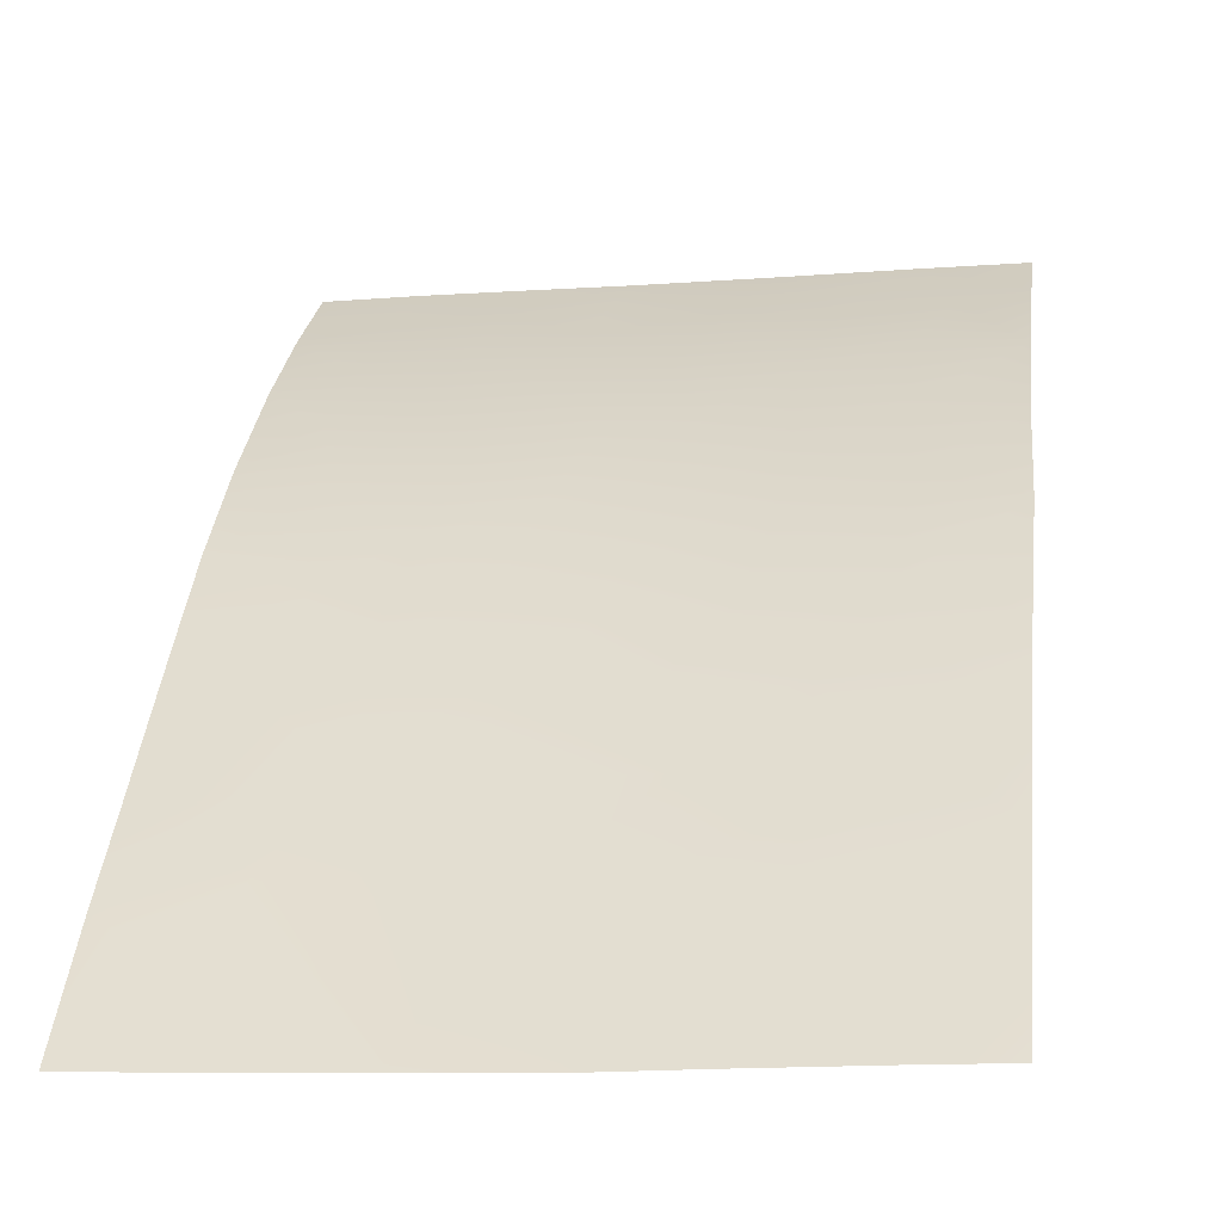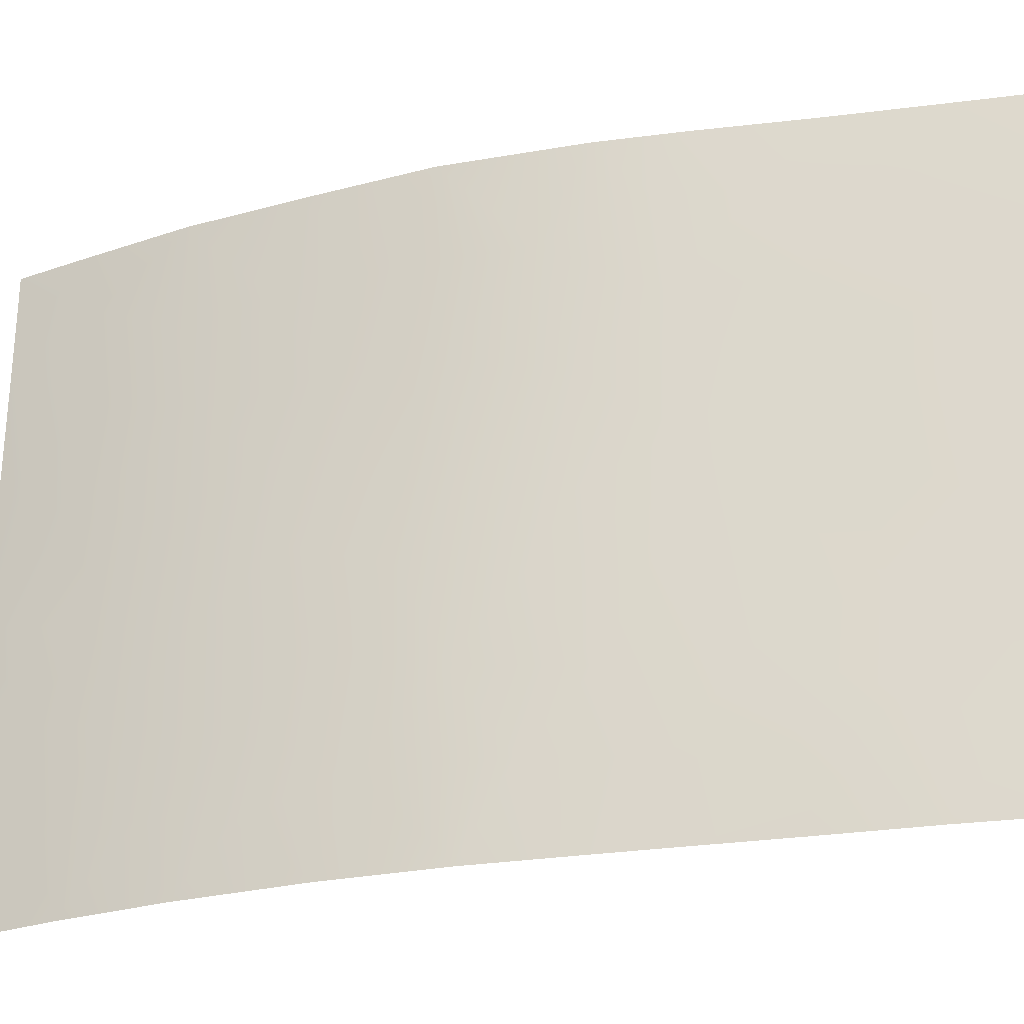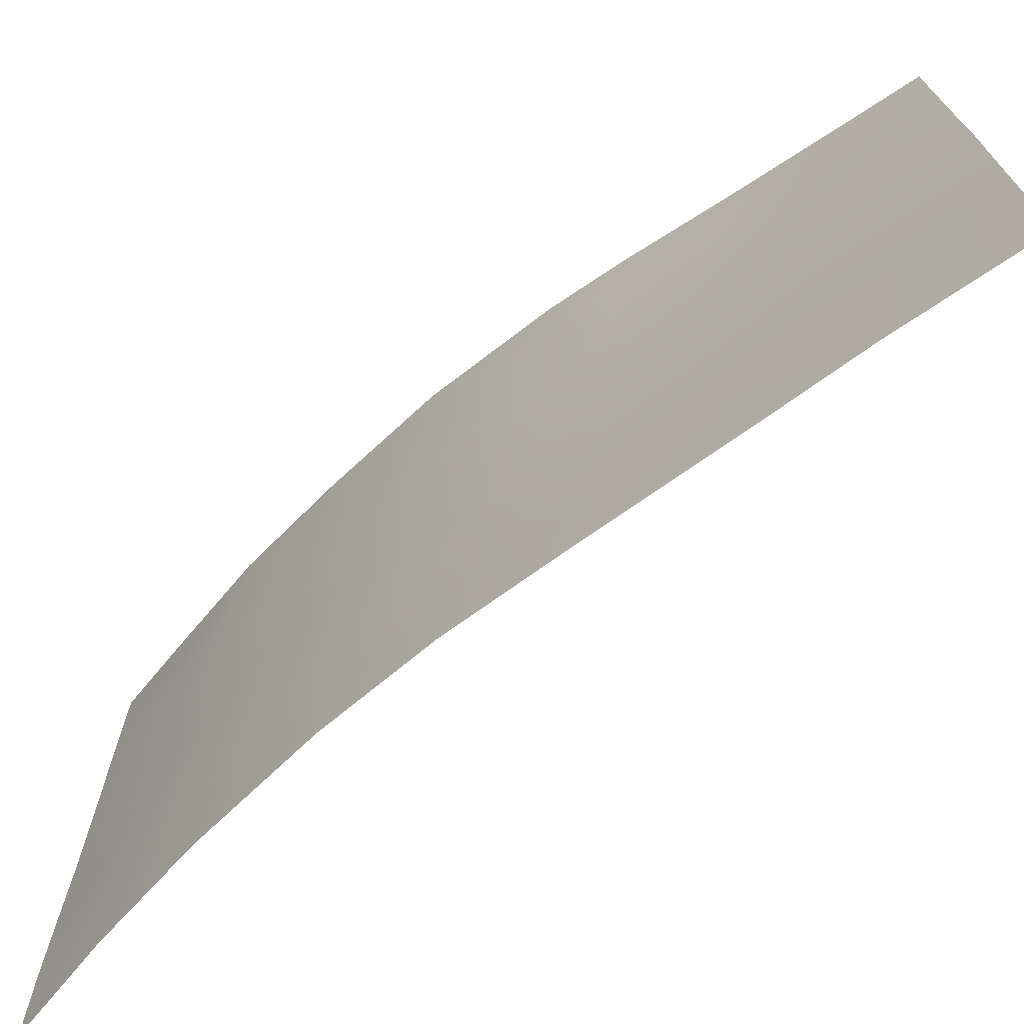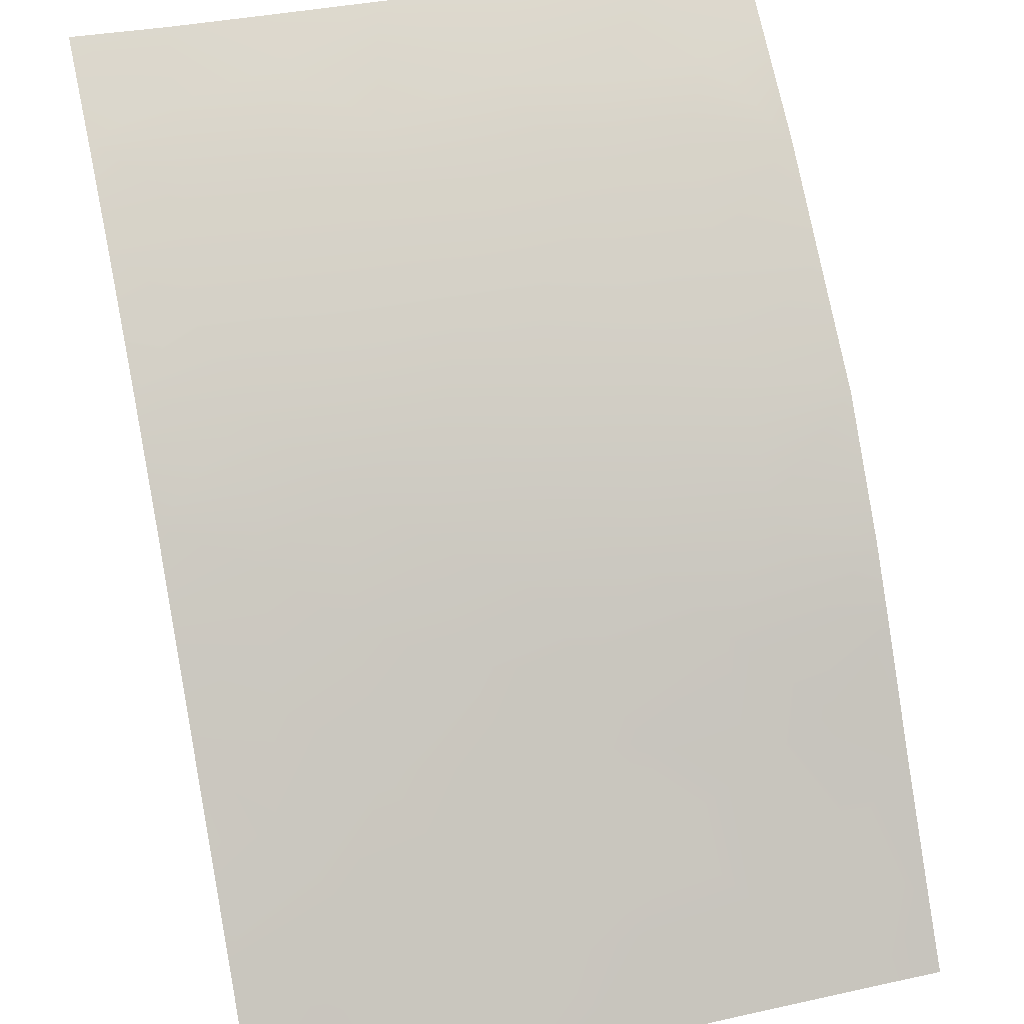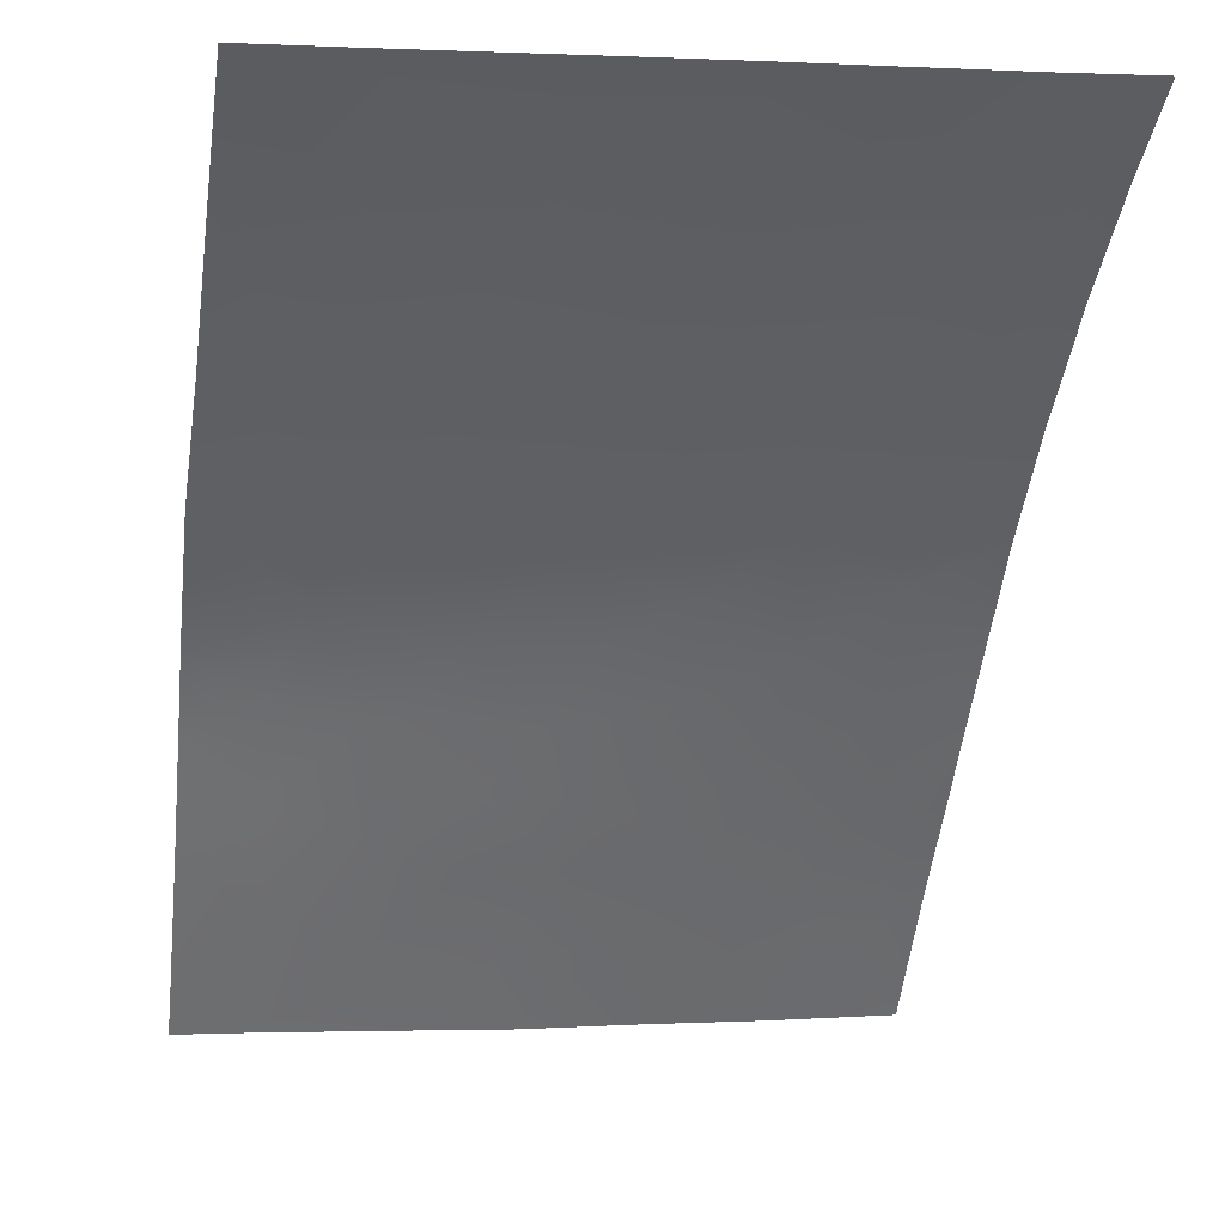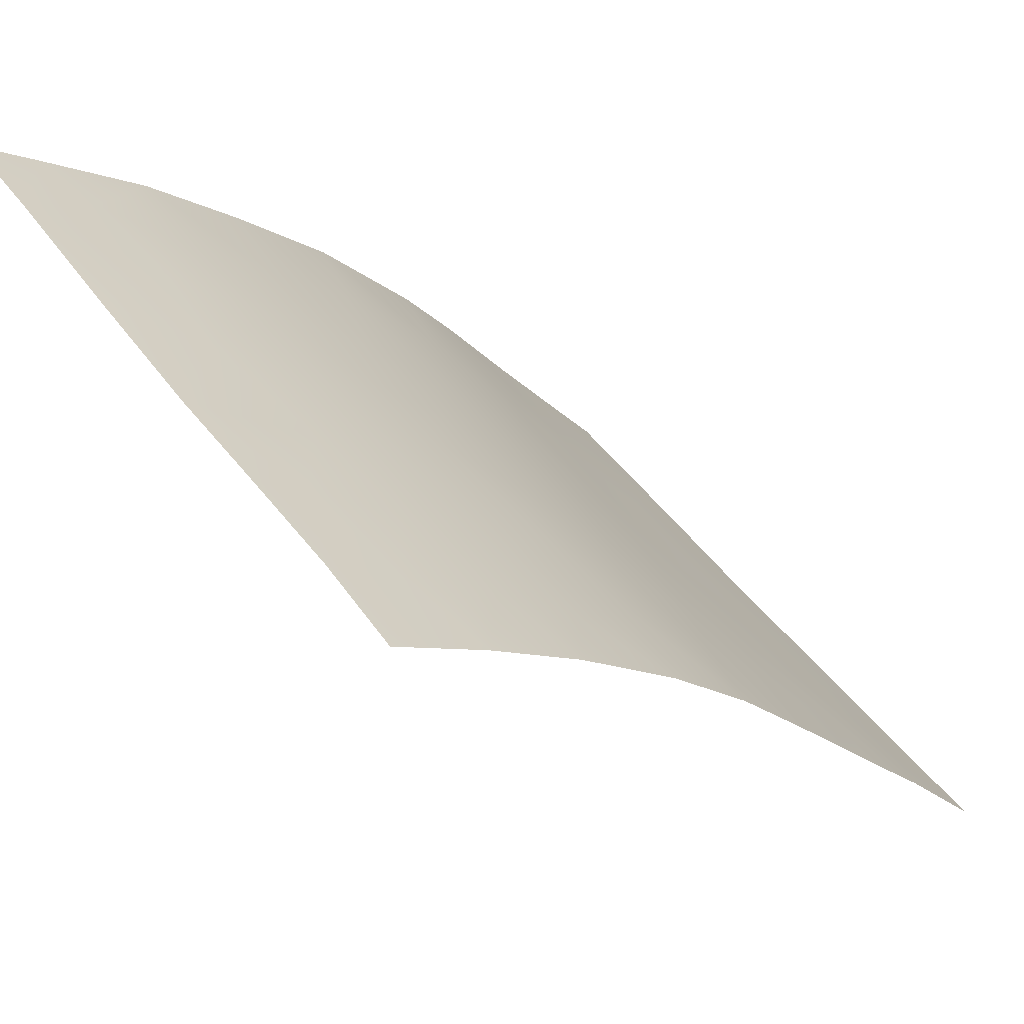
<metadata>
{"format":"obj","ext":"obj","renderer":"f3d","projection":"perspective","resolution":1024,"background":"white","views":[{"elev":-11.3,"azim":99.7,"up":"+Z"},{"elev":-27.0,"azim":66.2,"up":"+Y"},{"elev":-71.5,"azim":87.8,"up":"+Y"},{"elev":36.2,"azim":74.4,"up":"+Z"},{"elev":0.1,"azim":-101.3,"up":"+Z"},{"elev":47.9,"azim":-34.9,"up":"+Z"}]}
</metadata>
<code>
v 26.84 -46.95 98.32
v 33.43 -37.98 91.35
v 36.83 -47.72 86.46
v 30.92 -50 94.22
v 24.76 -39.78 100
v 27.72 -50 97.52
v 35.88 -45.02 87.73
v 34.1 -50 90.12
v 34.99 -47.97 88.97
v 30.82 -37.93 94.63
v 29.1 -37.99 96.38
v 24.77 -38 100
v 24.63 -50 100
v 28.73 -39.75 96.68
v 29.47 -41.48 95.91
v 36.83 -38 86.51
v 36.09 -38 87.54
v 29.47 -50 95.83
v 34.67 -37.99 89.56
v 24.69 -48.35 100
v 27.39 -39.89 97.94
v 27.54 -38 97.84
v 35.29 -50 88.6
v 36.82 -50 86.5
v 32.5 -37.96 92.63
v 32.87 -48.6 91.74
v 30.32 -45.05 94.97
v 32.16 -44.09 92.74
v 35.73 -41.1 87.99
v 29.86 -48.28 95.44
v 34.87 -46.08 89.09
v 36.83 -45.75 86.46
v 30.88 -41.59 94.43
v 34.13 -48.91 90.1
v 33.18 -50 91.32
v 25.78 -48.47 99.15
v 30.24 -39.7 95.21
v 25.79 -38 99.22
v 26.15 -39.17 98.95
v 33.73 -47 90.63
v 33.92 -42.53 90.4
v 35.33 -39.36 88.58
v 33.12 -43.32 91.48
v 25.47 -46.63 99.4
v 26 -42.98 99.03
v 32.25 -50 92.52
v 36.83 -39.28 86.5
v 34.05 -39.21 90.39
v 32.83 -45.36 91.81
v 24.69 -42.25 100
v 33.06 -39.06 91.83
v 27.93 -45.51 97.37
v 27.94 -41.6 97.43
v 32.26 -47.08 92.53
v 24.65 -44.67 100
v 24.68 -46.54 100
v 36.82 -41.63 86.47
v 26.15 -50 98.85
v 29.39 -46.24 95.95
v 28.96 -44.37 96.4
v 35.91 -46.91 87.7
v 30.84 -46.82 94.34
v 28.5 -48.9 96.79
v 27.22 -48.63 97.96
v 31.6 -45.49 93.43
v 36.82 -43.41 86.43
v 29.92 -43.21 95.42
v 28.75 -42.85 96.61
v 27.58 -43.56 97.68
v 35.84 -43.07 87.8
v 34.86 -42.38 89.14
v 31.49 -48.4 93.5
v 35.97 -48.59 87.65
v 28.29 -47.42 96.99
v 32.18 -42.08 92.79
v 31.89 -39.74 93.31
v 26.34 -41.06 98.79
v 31.17 -43.69 93.99
v 33.93 -44.77 90.34
v 34.44 -40.86 89.74
v 34.82 -44.04 89.17
v 33.08 -40.85 91.67
v 26.45 -45.12 98.63
f 17 16 47
f 40 31 9
f 33 15 37
f 54 40 26
f 64 58 36
f 62 54 72
f 7 70 66
f 33 67 15
f 60 68 67
f 30 63 74
f 55 83 44
f 32 3 61
f 3 73 61
f 34 35 26
f 35 46 26
f 35 34 8
f 11 10 37
f 5 38 39
f 38 22 39
f 38 5 12
f 36 13 20
f 30 74 59
f 21 14 53
f 4 18 30
f 22 14 21
f 14 22 11
f 11 37 14
f 26 40 34
f 34 40 9
f 22 21 39
f 17 47 42
f 29 42 47
f 47 57 29
f 19 17 42
f 24 23 73
f 42 80 48
f 23 8 34
f 15 53 14
f 50 5 77
f 37 15 14
f 10 25 76
f 33 75 78
f 51 2 48
f 48 82 51
f 59 52 60
f 52 59 74
f 1 74 64
f 54 49 40
f 55 50 45
f 31 40 79
f 20 56 44
f 56 55 44
f 2 19 48
f 51 25 2
f 57 66 70
f 7 32 61
f 82 80 41
f 43 79 49
f 43 49 28
f 64 36 1
f 64 6 58
f 36 58 13
f 62 72 30
f 67 27 60
f 27 59 60
f 76 75 33
f 80 71 41
f 7 61 31
f 54 62 65
f 65 28 49
f 18 6 63
f 62 27 65
f 21 77 39
f 77 5 39
f 65 49 54
f 32 7 66
f 24 73 3
f 76 25 51
f 33 78 67
f 28 65 78
f 78 27 67
f 43 82 41
f 67 68 15
f 31 61 9
f 61 73 9
f 29 57 70
f 29 80 42
f 30 18 63
f 74 63 64
f 30 59 62
f 62 59 27
f 45 69 83
f 52 69 60
f 68 53 15
f 31 79 81
f 31 81 7
f 81 70 7
f 71 70 81
f 52 83 69
f 63 6 64
f 42 48 19
f 69 68 60
f 36 44 1
f 69 53 68
f 36 20 44
f 4 72 46
f 72 26 46
f 34 9 23
f 73 23 9
f 10 76 37
f 52 74 1
f 43 28 75
f 50 77 45
f 72 4 30
f 76 33 37
f 75 28 78
f 76 51 82
f 53 77 21
f 72 54 26
f 79 40 49
f 71 81 41
f 78 65 27
f 48 80 82
f 71 80 29
f 71 29 70
f 81 79 41
f 43 41 79
f 45 77 53
f 82 43 75
f 45 53 69
f 76 82 75
f 55 45 83
f 1 83 52
f 44 83 1

</code>
